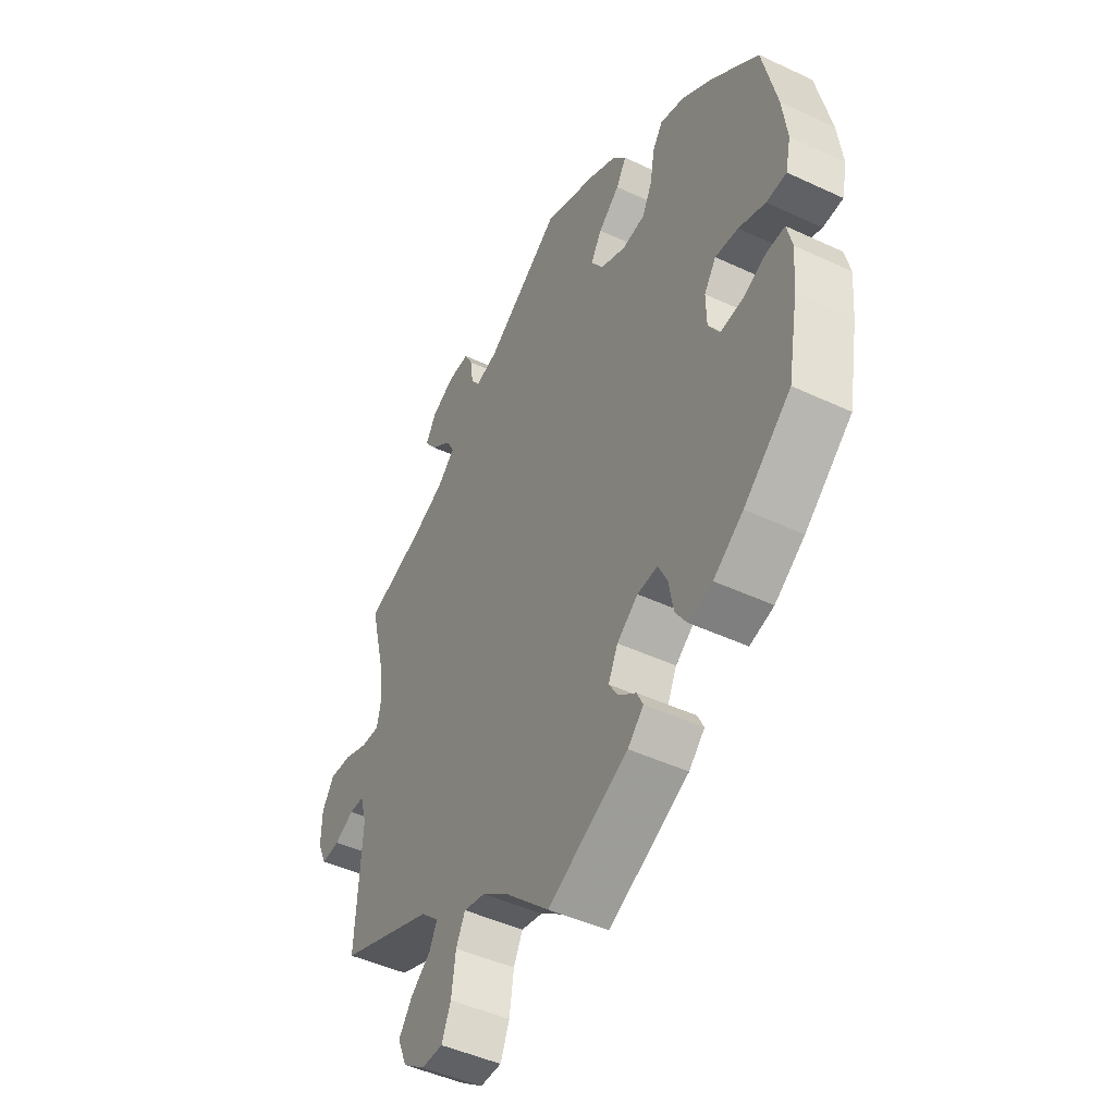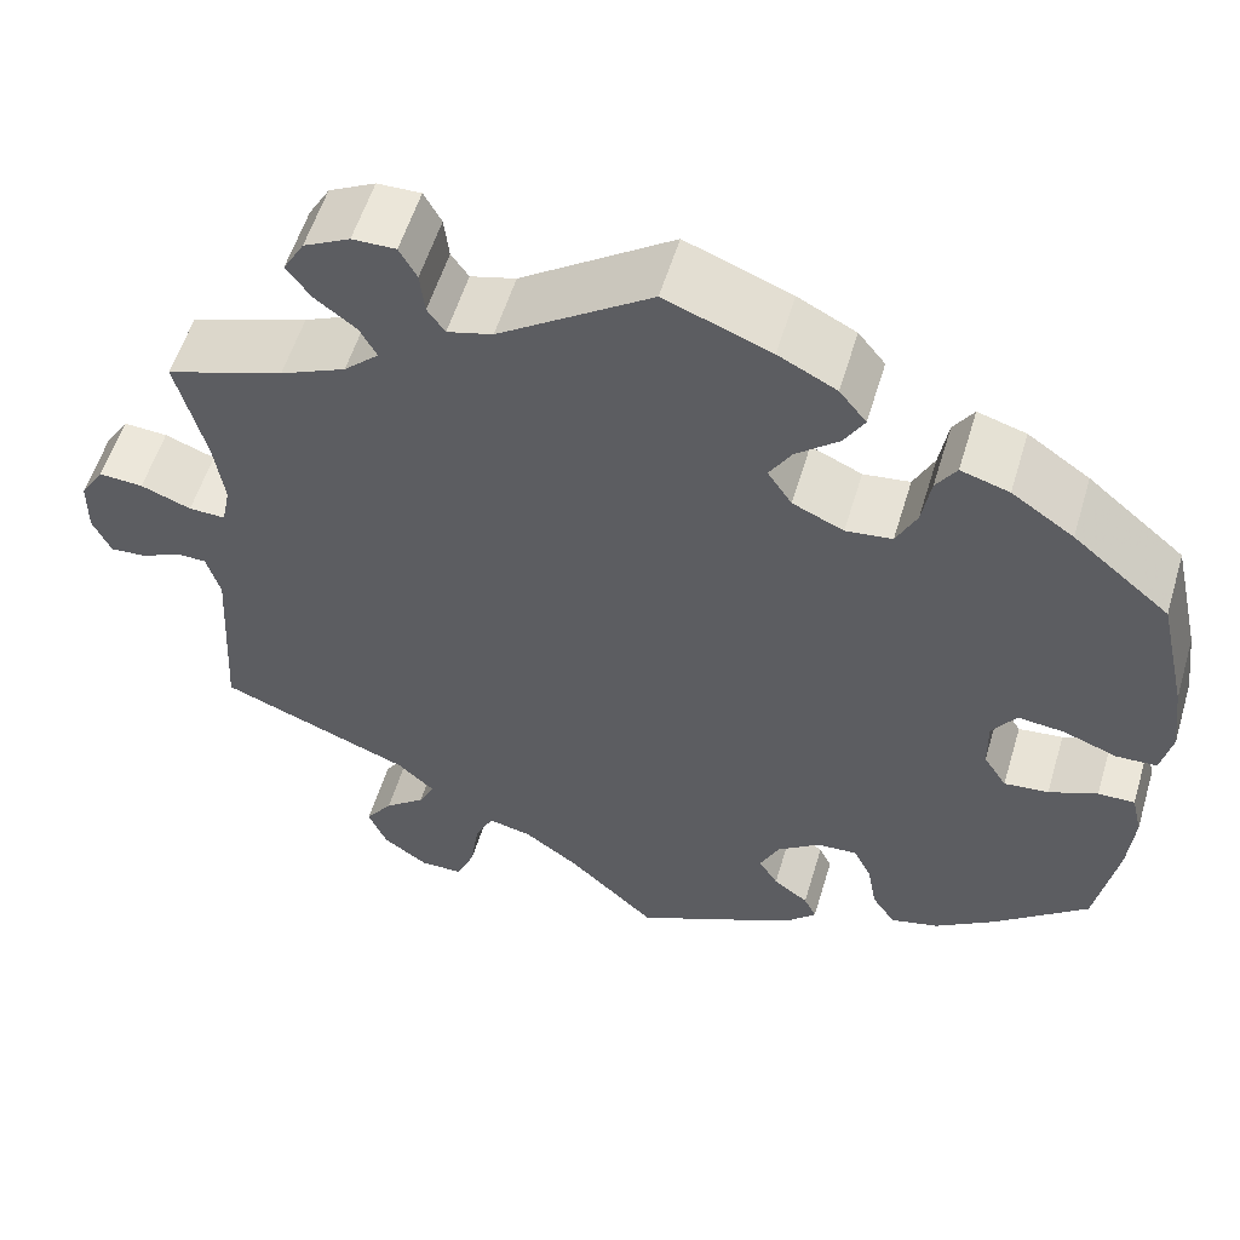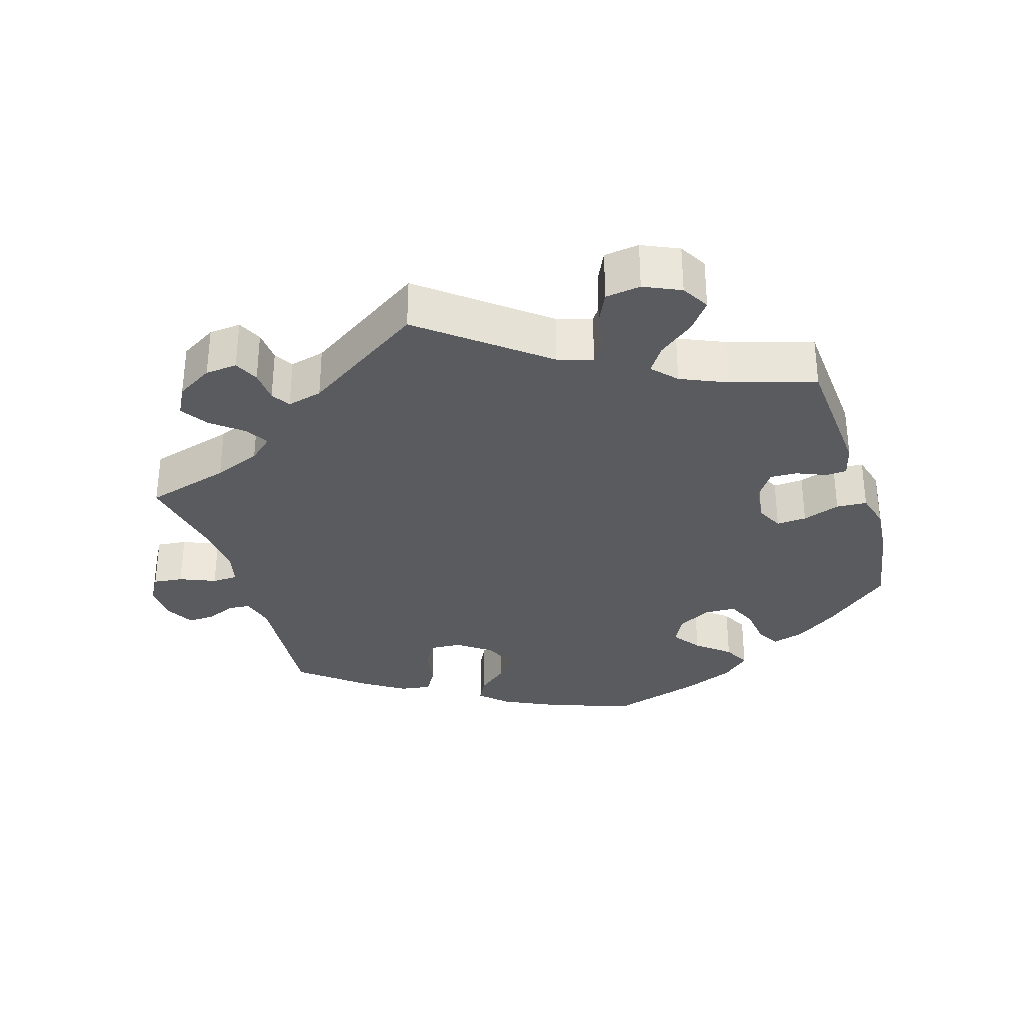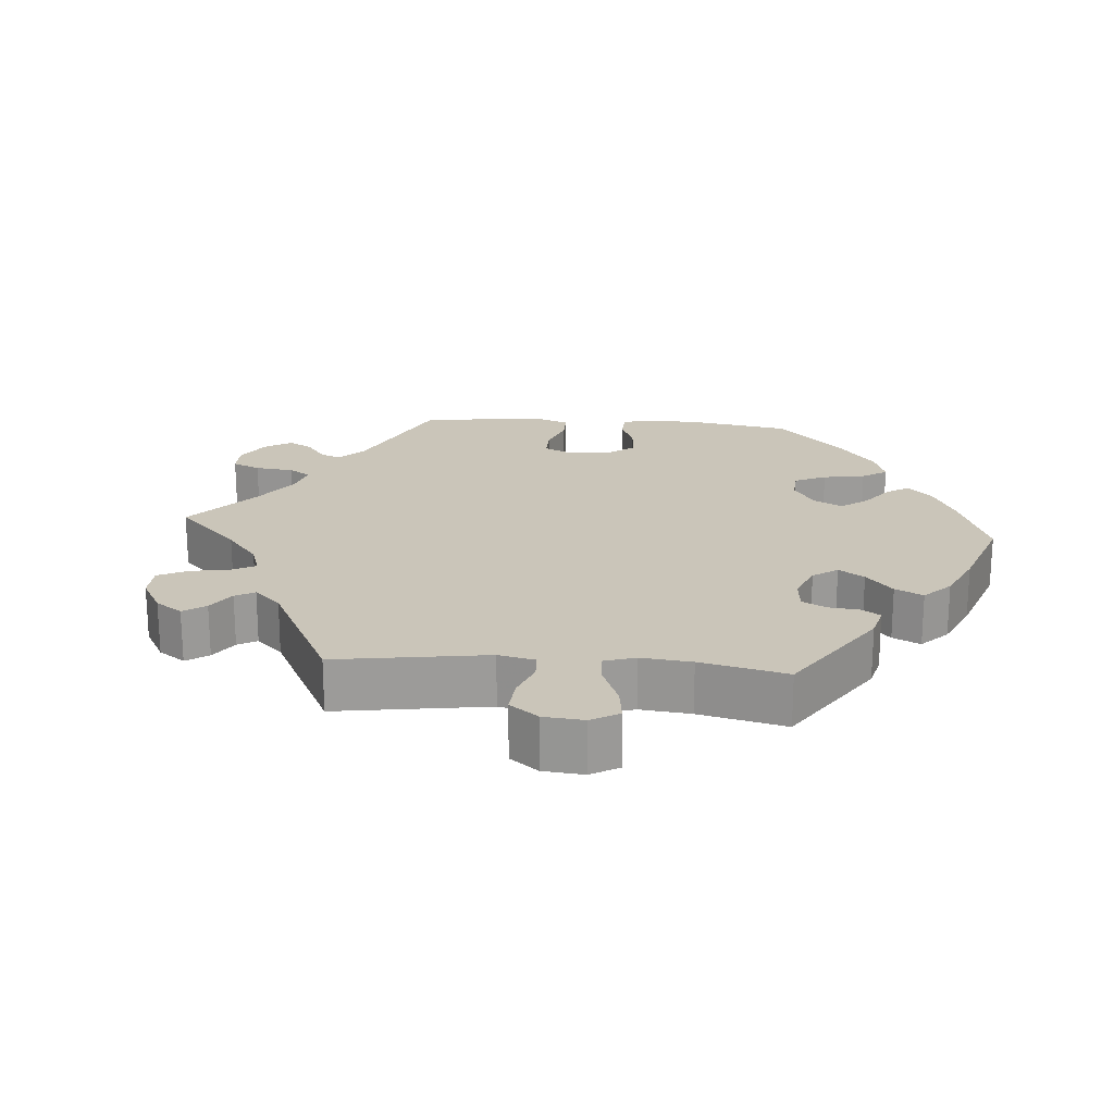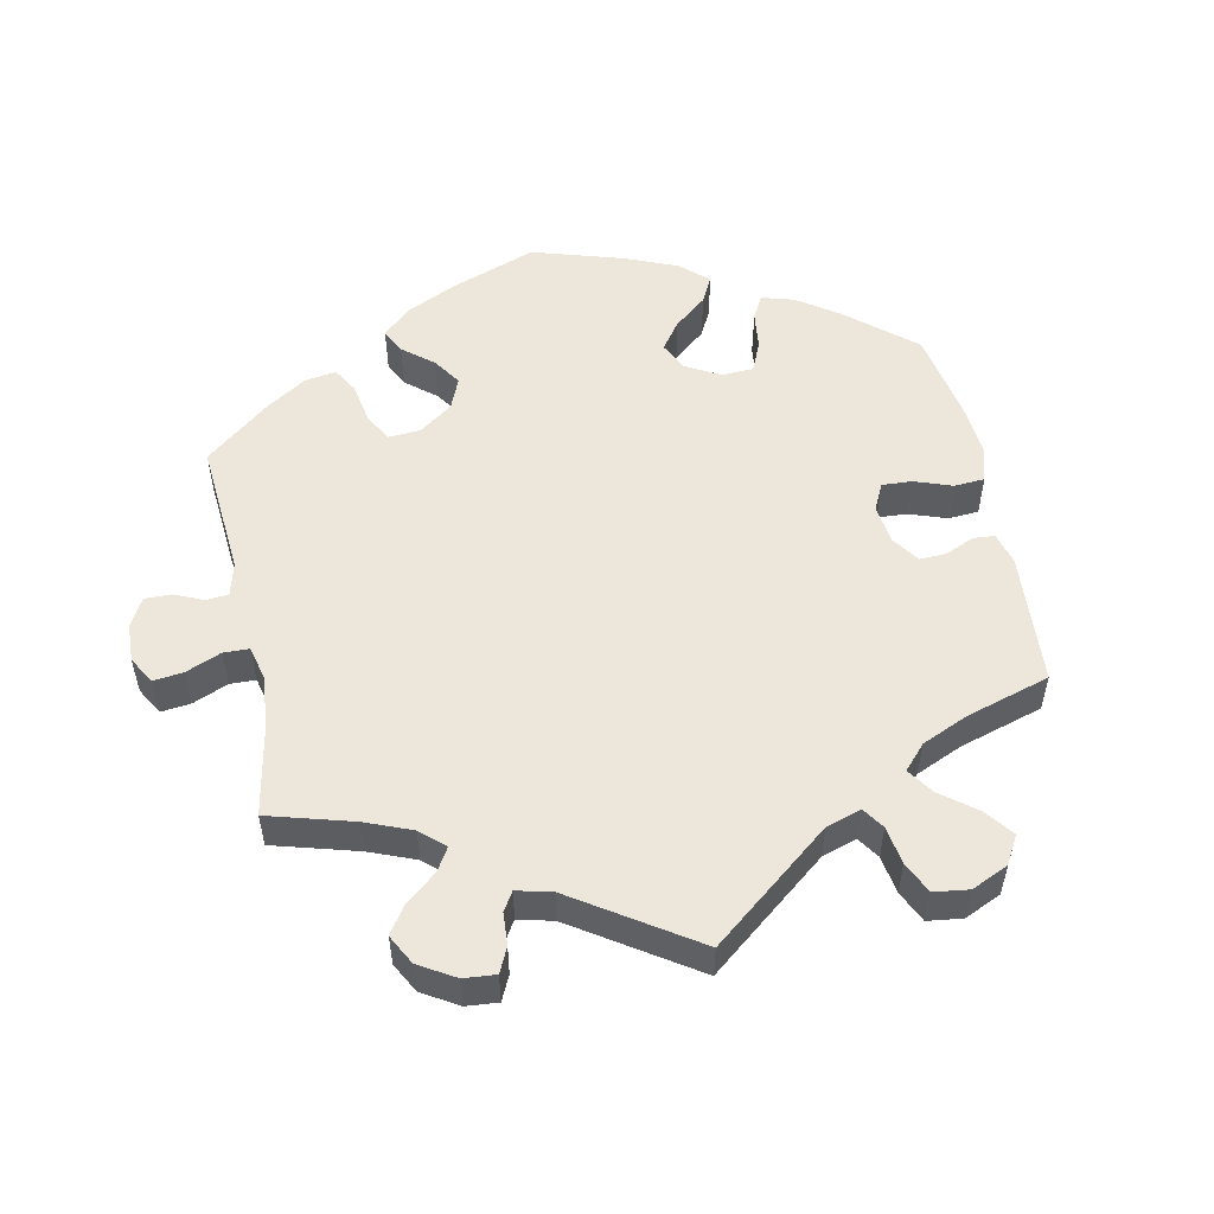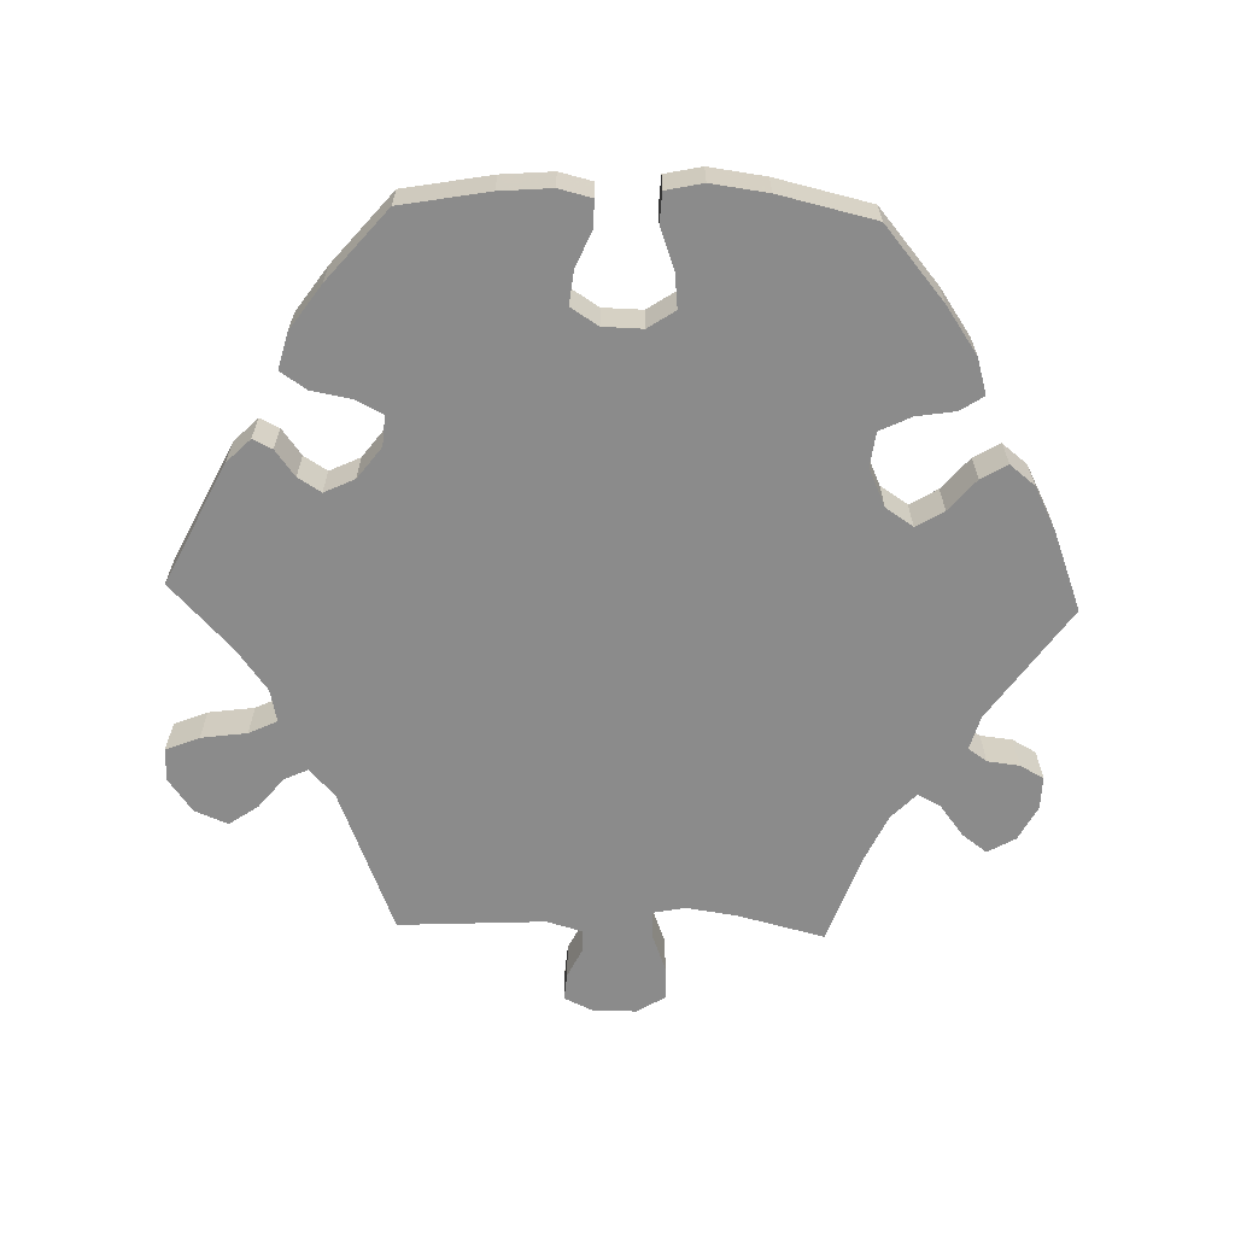
<metadata>
{"format":"obj","ext":"obj","renderer":"f3d","projection":"perspective","resolution":1024,"background":"white","views":[{"elev":-46.5,"azim":-118.1,"up":"+Z"},{"elev":56.2,"azim":-163.3,"up":"+Z"},{"elev":-32.6,"azim":137.0,"up":"+Y"},{"elev":20.6,"azim":154.5,"up":"+Y"},{"elev":53.6,"azim":108.2,"up":"+Y"},{"elev":-63.9,"azim":-91.9,"up":"+Y"}]}
</metadata>
<code>
v -0.4 0.07 0.373
v -0.336 0.07 0.417
v -0.286 0.07 0.432
v -0.265 0.07 0.4
v -0.256 0.07 0.346
v -0.235 0.07 0.303
v -0.187 0.07 0.297
v -0.134 0.07 0.321
v -0.109 0.07 0.359
v -0.132 0.07 0.397
v -0.176 0.07 0.434
v -0.197 0.07 0.47
v -0.169 0.07 0.505
v -0.109 0.07 0.536
v 0 0.07 0.578
v 0.157 0.07 0.47
v 0.204 0.07 0.457
v 0.222 0.07 0.483
v 0.227 0.07 0.527
v 0.245 0.07 0.56
v 0.29 0.07 0.559
v 0.338 0.07 0.534
v 0.36 0.07 0.496
v 0.335 0.07 0.462
v 0.292 0.07 0.429
v 0.275 0.07 0.397
v 0.311 0.07 0.363
v 0.379 0.07 0.332
v 0.501 0.07 0.29
v 0.471 0.07 0.17
v 0.461 0.07 0.1
v 0.47 0.07 0.056
v 0.508 0.07 0.057
v 0.56 0.07 0.077
v 0.606 0.07 0.08
v 0.631 0.07 0.04
v 0.632 0.07 -0.019
v 0.613 0.07 -0.06
v 0.575 0.07 -0.057
v 0.534 0.07 -0.037
v 0.503 0.07 -0.038
v 0.489 0.07 -0.087
v 0.501 0.07 -0.289
v 0.302 0.07 -0.368
v 0.264 0.07 -0.403
v 0.28 0.07 -0.436
v 0.322 0.07 -0.47
v 0.35 0.07 -0.51
v 0.331 0.07 -0.556
v 0.285 0.07 -0.589
v 0.24 0.07 -0.589
v 0.221 0.07 -0.543
v 0.212 0.07 -0.48
v 0.193 0.07 -0.441
v 0.148 0.07 -0.451
v 0.091 0.07 -0.493
v 0.001 0.07 -0.578
v -0.167 0.07 -0.496
v -0.2 0.07 -0.463
v -0.187 0.07 -0.436
v -0.151 0.07 -0.409
v -0.131 0.07 -0.377
v -0.151 0.07 -0.335
v -0.195 0.07 -0.302
v -0.237 0.07 -0.299
v -0.256 0.07 -0.337
v -0.266 0.07 -0.392
v -0.29 0.07 -0.428
v -0.34 0.07 -0.415
v -0.402 0.07 -0.372
v -0.5 0.07 -0.289
v -0.522 0.07 -0.168
v -0.528 0.07 -0.097
v -0.517 0.07 -0.051
v -0.479 0.07 -0.052
v -0.429 0.07 -0.073
v -0.383 0.07 -0.078
v -0.359 0.07 -0.04
v -0.358 0.07 0.015
v -0.383 0.07 0.052
v -0.431 0.07 0.047
v -0.487 0.07 0.026
v -0.529 0.07 0.028
v -0.54 0.07 0.079
v -0.53 0.07 0.157
v -0.5 0.07 0.289
v -0.4 0 0.373
v -0.336 0 0.417
v -0.286 0 0.432
v -0.265 0 0.4
v -0.256 0 0.346
v -0.235 0 0.303
v -0.187 0 0.297
v -0.134 0 0.321
v -0.109 0 0.359
v -0.132 0 0.397
v -0.176 0 0.434
v -0.197 0 0.47
v -0.169 0 0.505
v -0.109 0 0.536
v 0 0 0.578
v 0.157 0 0.47
v 0.204 0 0.457
v 0.222 0 0.483
v 0.227 0 0.527
v 0.245 0 0.56
v 0.29 0 0.559
v 0.338 0 0.534
v 0.36 0 0.496
v 0.335 0 0.462
v 0.292 0 0.429
v 0.275 0 0.397
v 0.311 0 0.363
v 0.379 0 0.332
v 0.501 0 0.29
v 0.471 0 0.17
v 0.461 0 0.1
v 0.47 0 0.056
v 0.508 0 0.057
v 0.56 0 0.077
v 0.606 0 0.08
v 0.631 0 0.04
v 0.632 0 -0.019
v 0.613 0 -0.06
v 0.575 0 -0.057
v 0.534 0 -0.037
v 0.503 0 -0.038
v 0.489 0 -0.087
v 0.501 0 -0.289
v 0.302 0 -0.368
v 0.264 0 -0.403
v 0.28 0 -0.436
v 0.322 0 -0.47
v 0.35 0 -0.51
v 0.331 0 -0.556
v 0.285 0 -0.589
v 0.24 0 -0.589
v 0.221 0 -0.543
v 0.212 0 -0.48
v 0.193 0 -0.441
v 0.148 0 -0.451
v 0.091 0 -0.493
v 0.001 0 -0.578
v -0.167 0 -0.496
v -0.2 0 -0.463
v -0.187 0 -0.436
v -0.151 0 -0.409
v -0.131 0 -0.377
v -0.151 0 -0.335
v -0.195 0 -0.302
v -0.237 0 -0.299
v -0.256 0 -0.337
v -0.266 0 -0.392
v -0.29 0 -0.428
v -0.34 0 -0.415
v -0.402 0 -0.372
v -0.5 0 -0.289
v -0.522 0 -0.168
v -0.528 0 -0.097
v -0.517 0 -0.051
v -0.479 0 -0.052
v -0.429 0 -0.073
v -0.383 0 -0.078
v -0.359 0 -0.04
v -0.358 0 0.015
v -0.383 0 0.052
v -0.431 0 0.047
v -0.487 0 0.026
v -0.529 0 0.028
v -0.54 0 0.079
v -0.53 0 0.157
v -0.5 0 0.289
f 81 82 83 84
f 80 81 84 85
f 73 74 75 76
f 73 76 77
f 72 73 77
f 71 72 77
f 70 71 77 78
f 66 67 68 69
f 65 66 69 70
f 58 59 60 61
f 56 57 58 61
f 55 56 61 62
f 54 55 62 63
f 50 51 52 53
f 50 53 54
f 49 50 54
f 46 47 48 49
f 45 46 49 54
f 44 45 54 63
f 42 43 44 63
f 37 38 39 40
f 37 40 41
f 36 37 41
f 33 34 35 36
f 32 33 36 41
f 28 29 30
f 27 28 30 31
f 26 27 31 32
f 22 23 24 25
f 22 25 26
f 21 22 26
f 18 19 20 21
f 17 18 21 26
f 16 17 26 32
f 10 11 12 13
f 9 10 13 14
f 2 3 4 5
f 2 5 6
f 1 2 6
f 80 85 86 1
f 65 70 78
f 64 65 78 79
f 63 64 79
f 42 63 79
f 9 14 15 16
f 8 9 16 32
f 7 8 32 41
f 79 80 1 6
f 41 42 79
f 6 7 41 79
f 170 169 168 167
f 171 170 167 166
f 162 161 160 159
f 163 162 159
f 163 159 158
f 163 158 157
f 164 163 157 156
f 155 154 153 152
f 156 155 152 151
f 147 146 145 144
f 147 144 143 142
f 148 147 142 141
f 149 148 141 140
f 139 138 137 136
f 140 139 136
f 140 136 135
f 135 134 133 132
f 140 135 132 131
f 149 140 131 130
f 149 130 129 128
f 126 125 124 123
f 127 126 123
f 127 123 122
f 122 121 120 119
f 127 122 119 118
f 116 115 114
f 117 116 114 113
f 118 117 113 112
f 111 110 109 108
f 112 111 108
f 112 108 107
f 107 106 105 104
f 112 107 104 103
f 118 112 103 102
f 99 98 97 96
f 100 99 96 95
f 91 90 89 88
f 92 91 88
f 92 88 87
f 87 172 171 166
f 164 156 151
f 165 164 151 150
f 165 150 149
f 165 149 128
f 102 101 100 95
f 118 102 95 94
f 127 118 94 93
f 92 87 166 165
f 165 128 127
f 165 127 93 92
f 1 87 88 2
f 2 88 89 3
f 3 89 90 4
f 4 90 91 5
f 5 91 92 6
f 6 92 93 7
f 7 93 94 8
f 8 94 95 9
f 9 95 96 10
f 10 96 97 11
f 11 97 98 12
f 12 98 99 13
f 13 99 100 14
f 14 100 101 15
f 15 101 102 16
f 16 102 103 17
f 17 103 104 18
f 18 104 105 19
f 19 105 106 20
f 20 106 107 21
f 21 107 108 22
f 22 108 109 23
f 23 109 110 24
f 24 110 111 25
f 25 111 112 26
f 26 112 113 27
f 27 113 114 28
f 28 114 115 29
f 29 115 116 30
f 30 116 117 31
f 31 117 118 32
f 32 118 119 33
f 33 119 120 34
f 34 120 121 35
f 35 121 122 36
f 36 122 123 37
f 37 123 124 38
f 38 124 125 39
f 39 125 126 40
f 40 126 127 41
f 41 127 128 42
f 42 128 129 43
f 43 129 130 44
f 44 130 131 45
f 45 131 132 46
f 46 132 133 47
f 47 133 134 48
f 48 134 135 49
f 49 135 136 50
f 50 136 137 51
f 51 137 138 52
f 52 138 139 53
f 53 139 140 54
f 54 140 141 55
f 55 141 142 56
f 56 142 143 57
f 57 143 144 58
f 58 144 145 59
f 59 145 146 60
f 60 146 147 61
f 61 147 148 62
f 62 148 149 63
f 63 149 150 64
f 64 150 151 65
f 65 151 152 66
f 66 152 153 67
f 67 153 154 68
f 68 154 155 69
f 69 155 156 70
f 70 156 157 71
f 71 157 158 72
f 72 158 159 73
f 73 159 160 74
f 74 160 161 75
f 75 161 162 76
f 76 162 163 77
f 77 163 164 78
f 78 164 165 79
f 79 165 166 80
f 80 166 167 81
f 81 167 168 82
f 82 168 169 83
f 83 169 170 84
f 84 170 171 85
f 85 171 172 86
f 86 172 87 1

</code>
